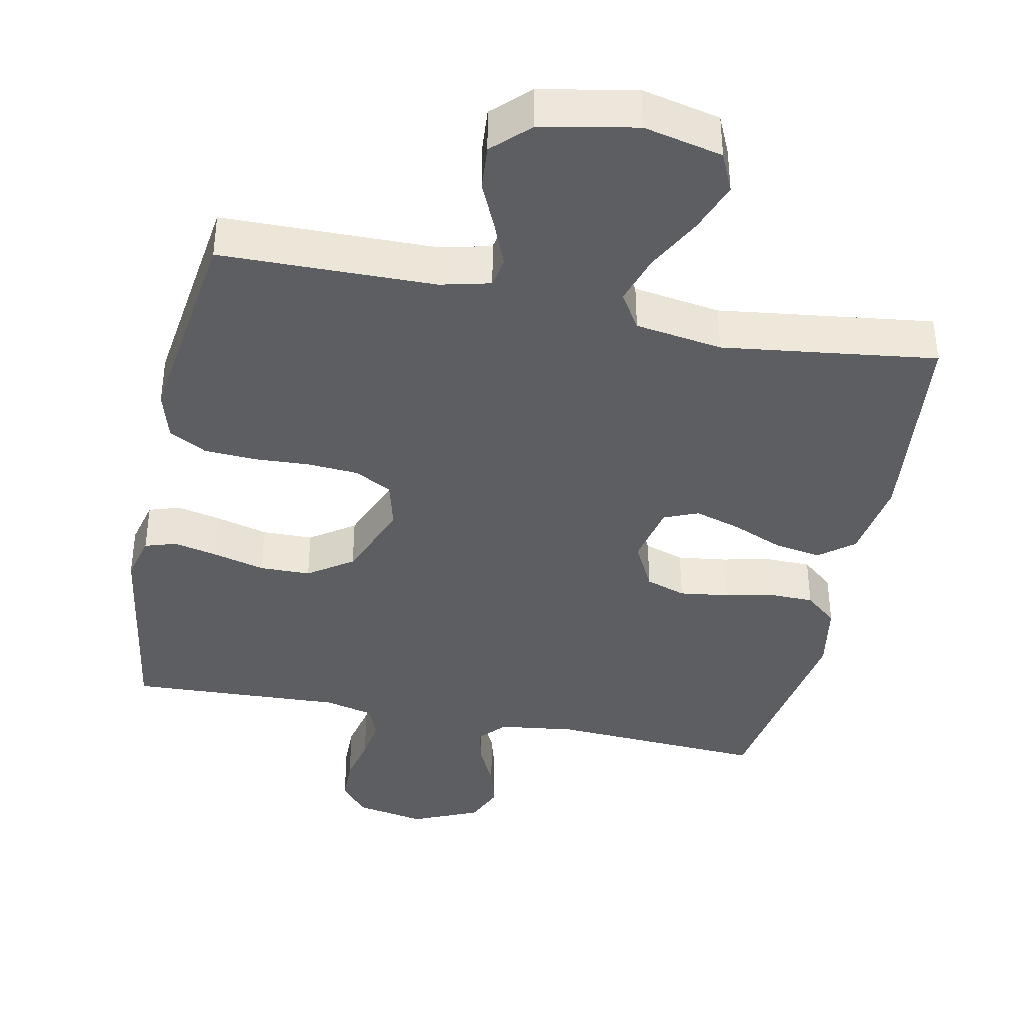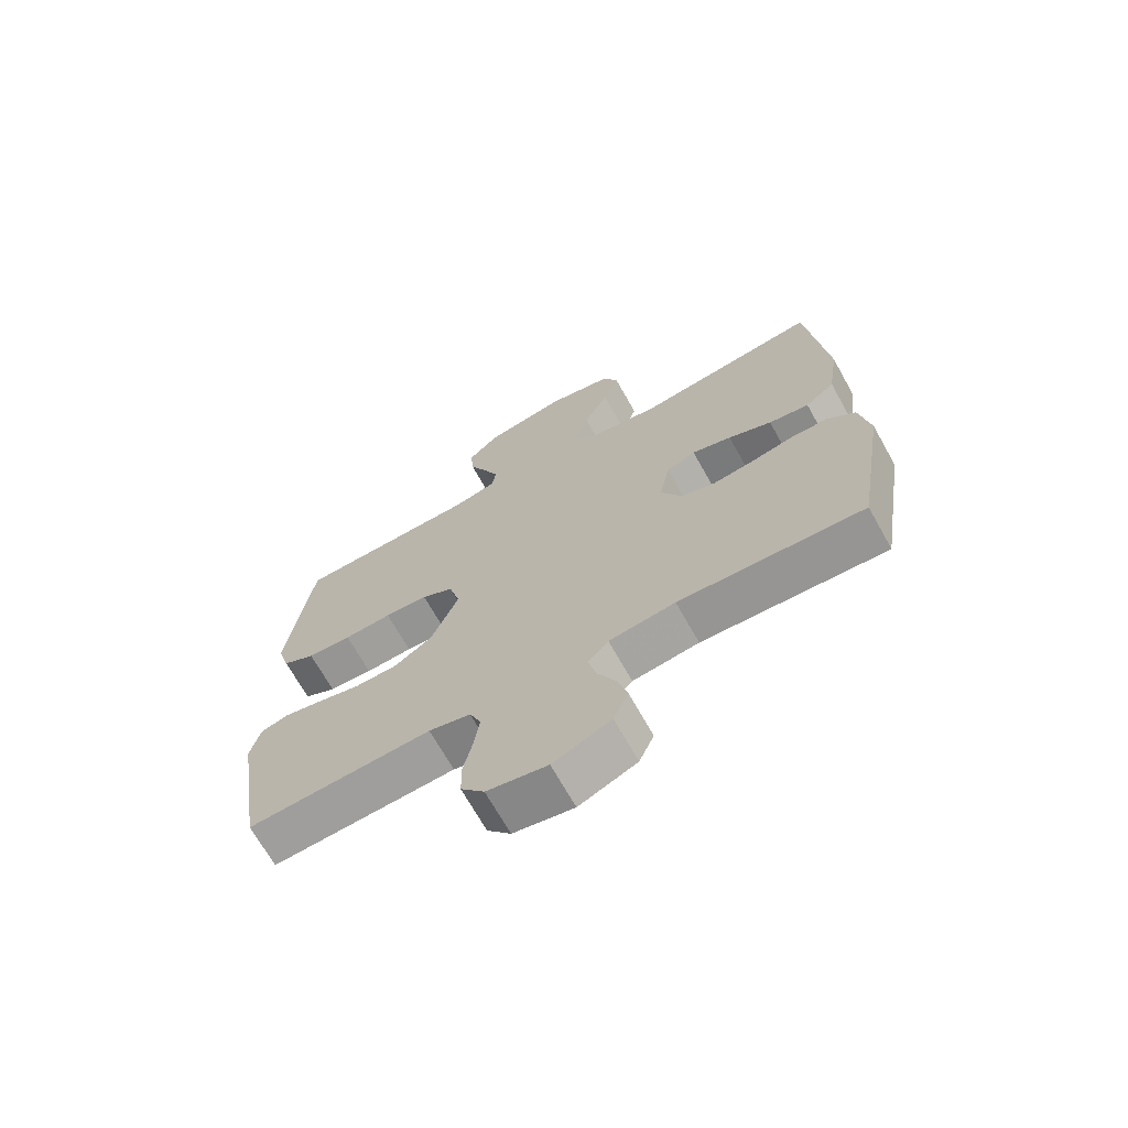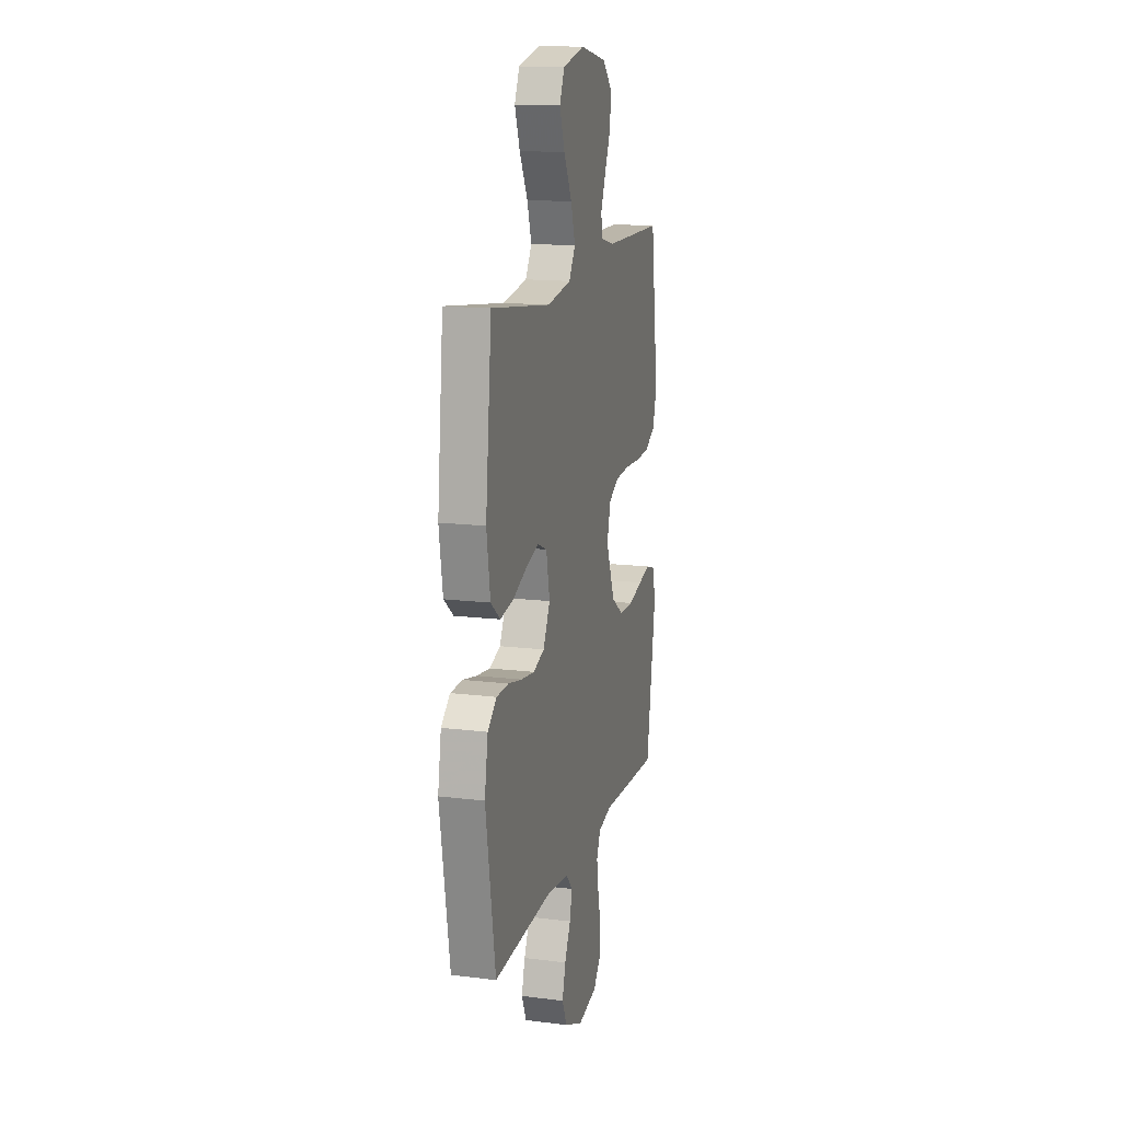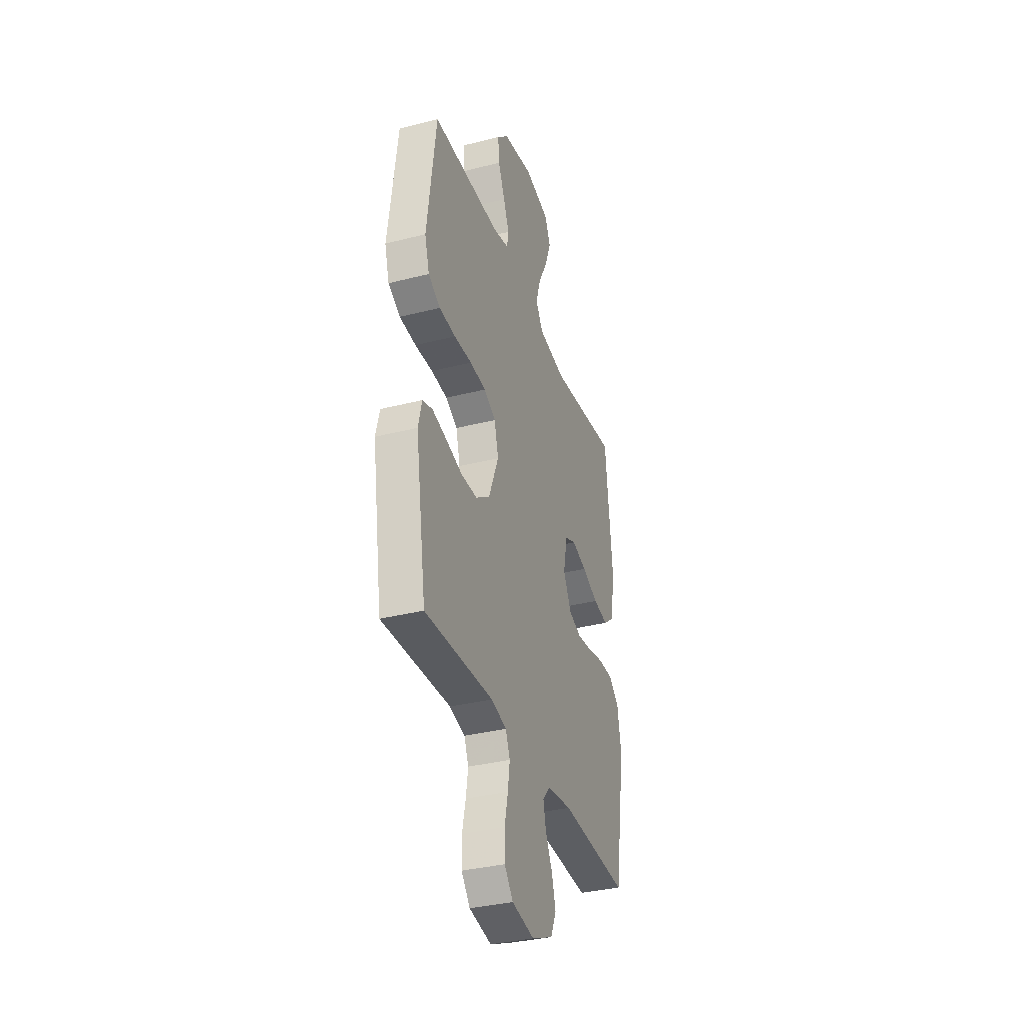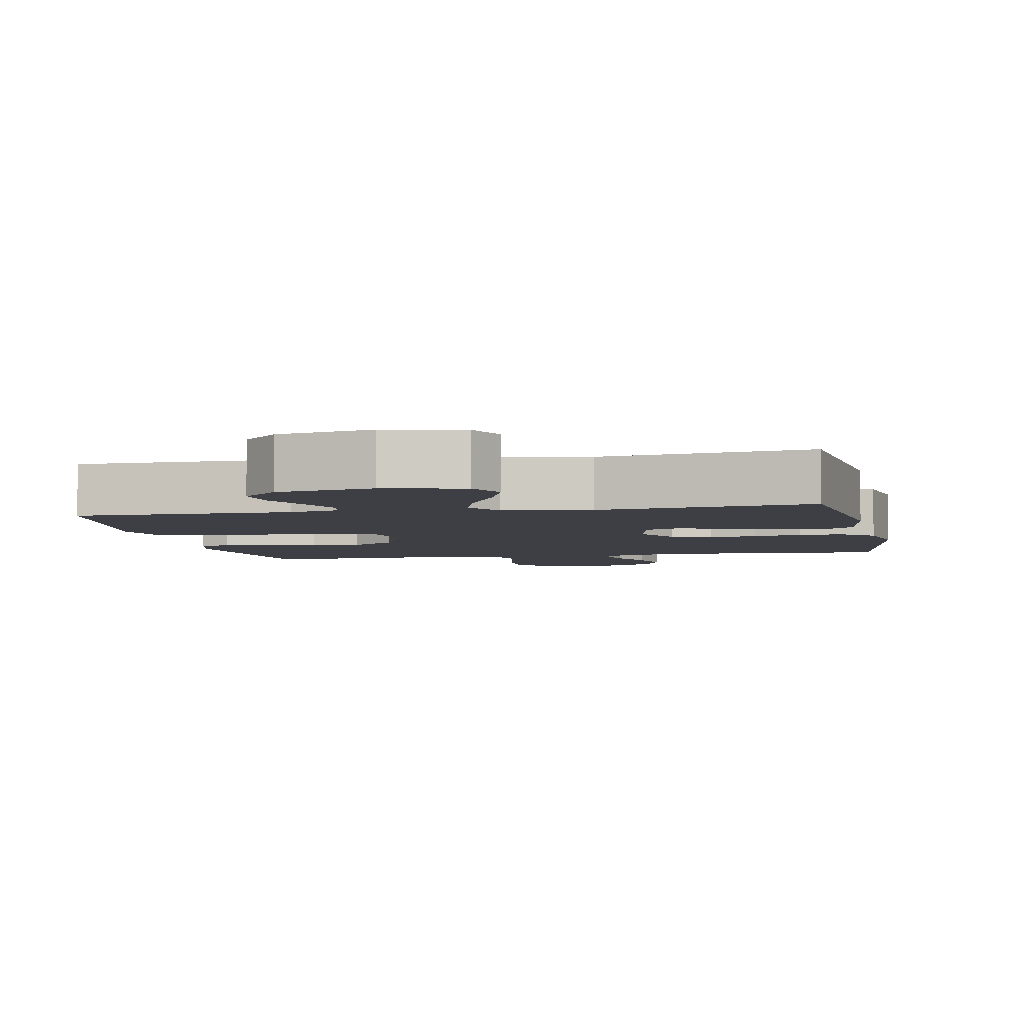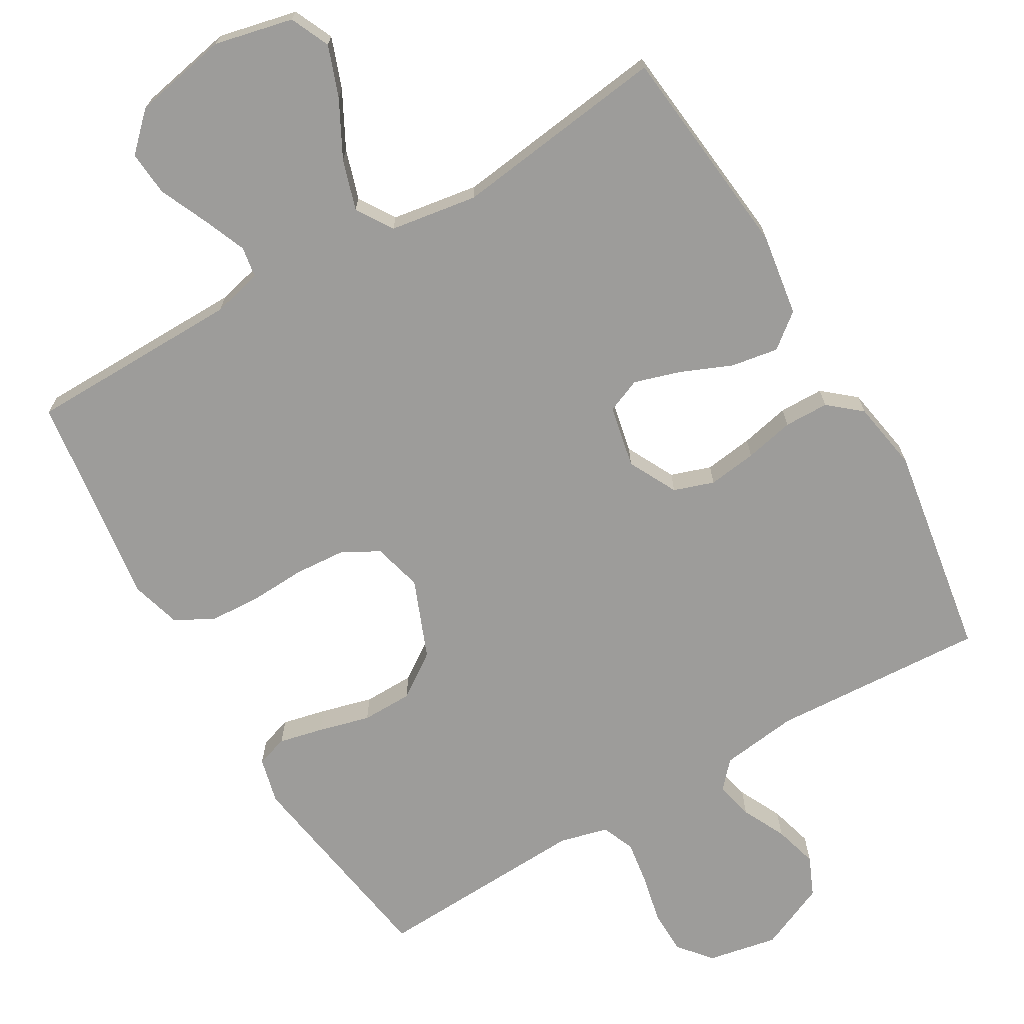
<metadata>
{"format":"obj","ext":"obj","renderer":"f3d","projection":"perspective","resolution":1024,"background":"white","views":[{"elev":-39.2,"azim":-11.6,"up":"+Y"},{"elev":-69.5,"azim":29.3,"up":"+Z"},{"elev":14.8,"azim":105.0,"up":"+Z"},{"elev":-34.8,"azim":-71.2,"up":"+Z"},{"elev":-4.5,"azim":11.3,"up":"+Y"},{"elev":-70.2,"azim":30.3,"up":"+Y"}]}
</metadata>
<code>
v 0.5 0.07 0.5
v 0.531 0.07 0.2
v 0.513 0.07 0.084
v 0.465 0.07 0.046
v 0.399 0.07 0.057
v 0.328 0.07 0.087
v 0.263 0.07 0.107
v 0.215 0.07 0.087
v 0.197 0.07 0
v 0.232 0.07 -0.068
v 0.288 0.07 -0.087
v 0.356 0.07 -0.078
v 0.425 0.07 -0.063
v 0.487 0.07 -0.064
v 0.532 0.07 -0.102
v 0.549 0.07 -0.2
v 0.5 0.07 -0.5
v 0.2 0.07 -0.483
v 0.092 0.07 -0.497
v 0.059 0.07 -0.534
v 0.071 0.07 -0.587
v 0.101 0.07 -0.648
v 0.118 0.07 -0.709
v 0.094 0.07 -0.764
v 0 0.07 -0.805
v -0.098 0.07 -0.786
v -0.136 0.07 -0.74
v -0.137 0.07 -0.678
v -0.122 0.07 -0.61
v -0.113 0.07 -0.549
v -0.132 0.07 -0.503
v -0.2 0.07 -0.486
v -0.5 0.07 -0.5
v -0.547 0.07 -0.2
v -0.531 0.07 -0.135
v -0.487 0.07 -0.121
v -0.425 0.07 -0.135
v -0.353 0.07 -0.154
v -0.282 0.07 -0.153
v -0.22 0.07 -0.11
v -0.176 0.07 0
v -0.194 0.07 0.069
v -0.246 0.07 0.097
v -0.317 0.07 0.102
v -0.395 0.07 0.098
v -0.467 0.07 0.102
v -0.52 0.07 0.131
v -0.54 0.07 0.2
v -0.5 0.07 0.5
v -0.2 0.07 0.504
v -0.13 0.07 0.521
v -0.123 0.07 0.564
v -0.148 0.07 0.625
v -0.178 0.07 0.692
v -0.183 0.07 0.755
v -0.133 0.07 0.804
v 0 0.07 0.83
v 0.11 0.07 0.805
v 0.135 0.07 0.75
v 0.109 0.07 0.679
v 0.068 0.07 0.601
v 0.046 0.07 0.531
v 0.078 0.07 0.48
v 0.2 0.07 0.461
v 0.5 0 0.5
v 0.531 0 0.2
v 0.513 0 0.084
v 0.465 0 0.046
v 0.399 0 0.057
v 0.328 0 0.087
v 0.263 0 0.107
v 0.215 0 0.087
v 0.197 0 0
v 0.232 0 -0.068
v 0.288 0 -0.087
v 0.356 0 -0.078
v 0.425 0 -0.063
v 0.487 0 -0.064
v 0.532 0 -0.102
v 0.549 0 -0.2
v 0.5 0 -0.5
v 0.2 0 -0.483
v 0.092 0 -0.497
v 0.059 0 -0.534
v 0.071 0 -0.587
v 0.101 0 -0.648
v 0.118 0 -0.709
v 0.094 0 -0.764
v 0 0 -0.805
v -0.098 0 -0.786
v -0.136 0 -0.74
v -0.137 0 -0.678
v -0.122 0 -0.61
v -0.113 0 -0.549
v -0.132 0 -0.503
v -0.2 0 -0.486
v -0.5 0 -0.5
v -0.547 0 -0.2
v -0.531 0 -0.135
v -0.487 0 -0.121
v -0.425 0 -0.135
v -0.353 0 -0.154
v -0.282 0 -0.153
v -0.22 0 -0.11
v -0.176 0 0
v -0.194 0 0.069
v -0.246 0 0.097
v -0.317 0 0.102
v -0.395 0 0.098
v -0.467 0 0.102
v -0.52 0 0.131
v -0.54 0 0.2
v -0.5 0 0.5
v -0.2 0 0.504
v -0.13 0 0.521
v -0.123 0 0.564
v -0.148 0 0.625
v -0.178 0 0.692
v -0.183 0 0.755
v -0.133 0 0.804
v 0 0 0.83
v 0.11 0 0.805
v 0.135 0 0.75
v 0.109 0 0.679
v 0.068 0 0.601
v 0.046 0 0.531
v 0.078 0 0.48
v 0.2 0 0.461
f 58 59 60 61
f 58 61 62
f 57 58 62
f 56 57 62
f 53 54 55 56
f 52 53 56 62
f 51 52 62 63
f 47 48 49 50
f 47 50 51 63
f 44 45 46 47
f 43 44 47 63
f 35 36 37 38
f 33 34 35 38
f 32 33 38 39
f 31 32 39 40
f 26 27 28 29
f 26 29 30
f 25 26 30
f 21 22 23 24
f 20 21 24 25
f 15 16 17 18
f 15 18 19
f 12 13 14 15
f 11 12 15 19
f 10 11 19 20
f 3 4 5 6
f 3 6 7
f 64 1 2 3
f 64 3 7
f 42 43 63 64
f 41 42 64 7
f 20 25 30 31
f 9 10 20 31
f 8 9 31 40
f 41 7 8
f 8 40 41
f 125 124 123 122
f 126 125 122
f 126 122 121
f 126 121 120
f 120 119 118 117
f 126 120 117 116
f 127 126 116 115
f 114 113 112 111
f 127 115 114 111
f 111 110 109 108
f 127 111 108 107
f 102 101 100 99
f 102 99 98 97
f 103 102 97 96
f 104 103 96 95
f 93 92 91 90
f 94 93 90
f 94 90 89
f 88 87 86 85
f 89 88 85 84
f 82 81 80 79
f 83 82 79
f 79 78 77 76
f 83 79 76 75
f 84 83 75 74
f 70 69 68 67
f 71 70 67
f 67 66 65 128
f 71 67 128
f 128 127 107 106
f 71 128 106 105
f 95 94 89 84
f 95 84 74 73
f 104 95 73 72
f 72 71 105
f 105 104 72
f 1 65 66 2
f 2 66 67 3
f 3 67 68 4
f 4 68 69 5
f 5 69 70 6
f 6 70 71 7
f 7 71 72 8
f 8 72 73 9
f 9 73 74 10
f 10 74 75 11
f 11 75 76 12
f 12 76 77 13
f 13 77 78 14
f 14 78 79 15
f 15 79 80 16
f 16 80 81 17
f 17 81 82 18
f 18 82 83 19
f 19 83 84 20
f 20 84 85 21
f 21 85 86 22
f 22 86 87 23
f 23 87 88 24
f 24 88 89 25
f 25 89 90 26
f 26 90 91 27
f 27 91 92 28
f 28 92 93 29
f 29 93 94 30
f 30 94 95 31
f 31 95 96 32
f 32 96 97 33
f 33 97 98 34
f 34 98 99 35
f 35 99 100 36
f 36 100 101 37
f 37 101 102 38
f 38 102 103 39
f 39 103 104 40
f 40 104 105 41
f 41 105 106 42
f 42 106 107 43
f 43 107 108 44
f 44 108 109 45
f 45 109 110 46
f 46 110 111 47
f 47 111 112 48
f 48 112 113 49
f 49 113 114 50
f 50 114 115 51
f 51 115 116 52
f 52 116 117 53
f 53 117 118 54
f 54 118 119 55
f 55 119 120 56
f 56 120 121 57
f 57 121 122 58
f 58 122 123 59
f 59 123 124 60
f 60 124 125 61
f 61 125 126 62
f 62 126 127 63
f 63 127 128 64
f 64 128 65 1

</code>
